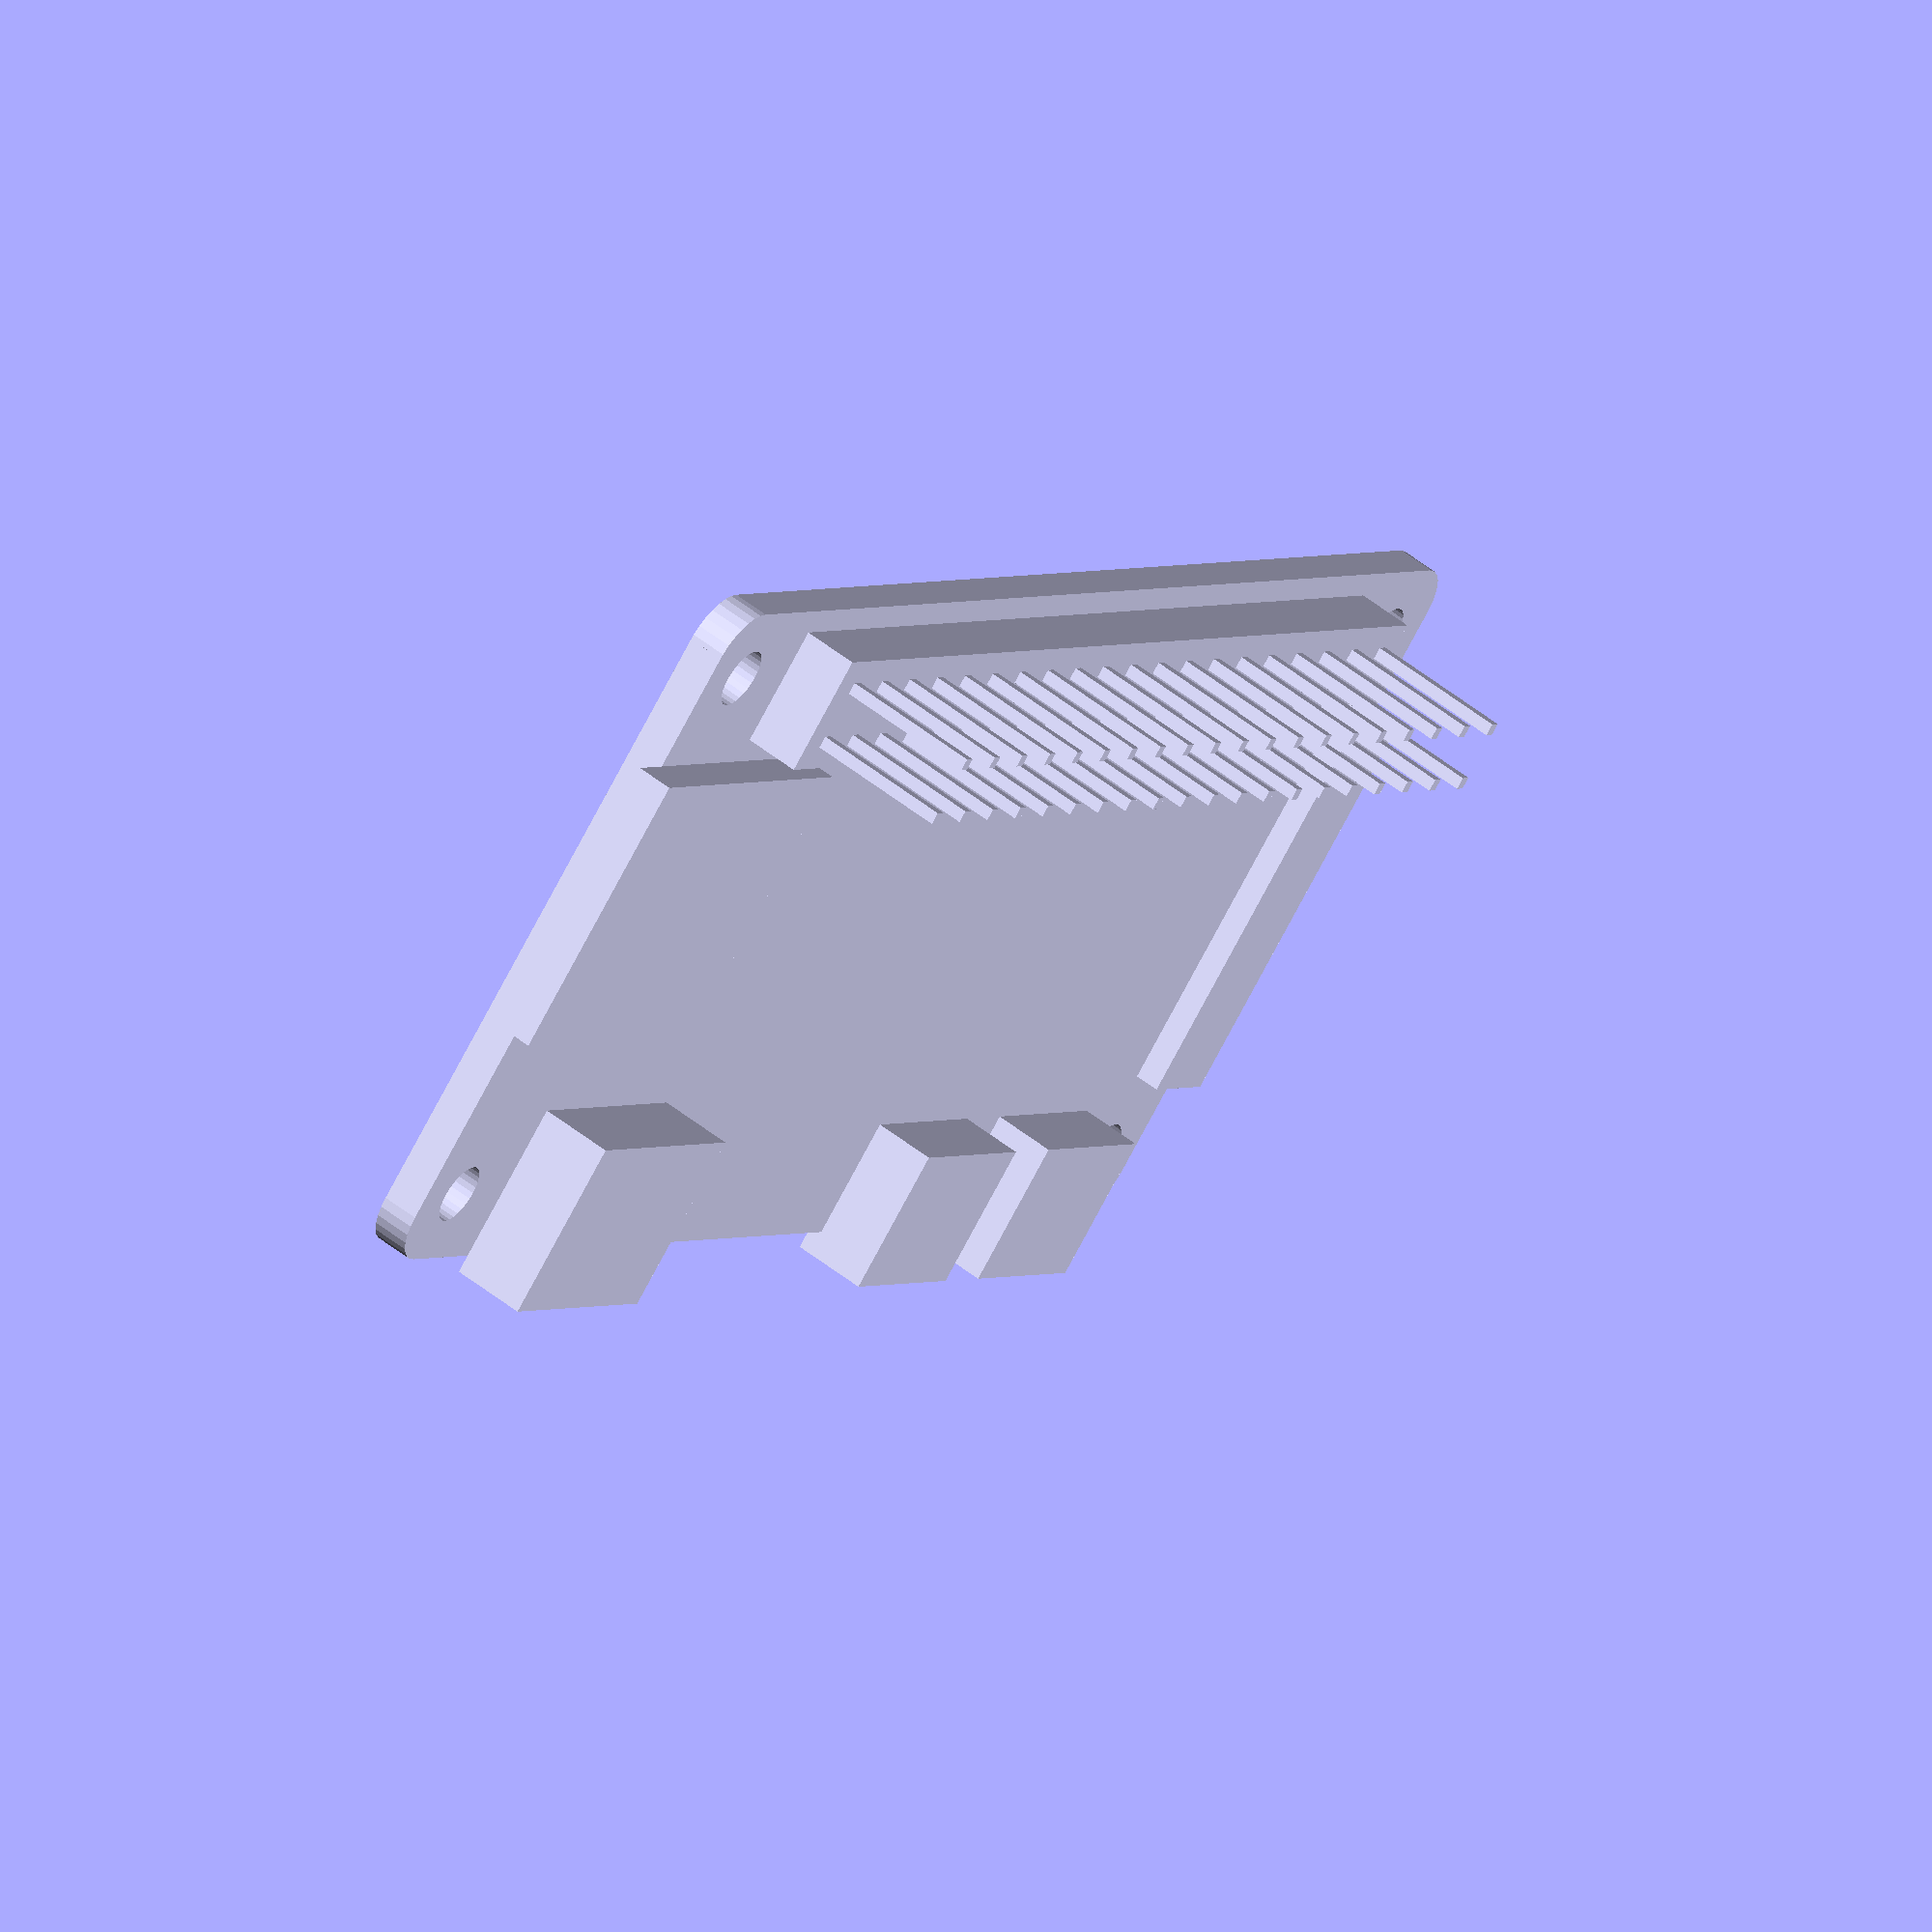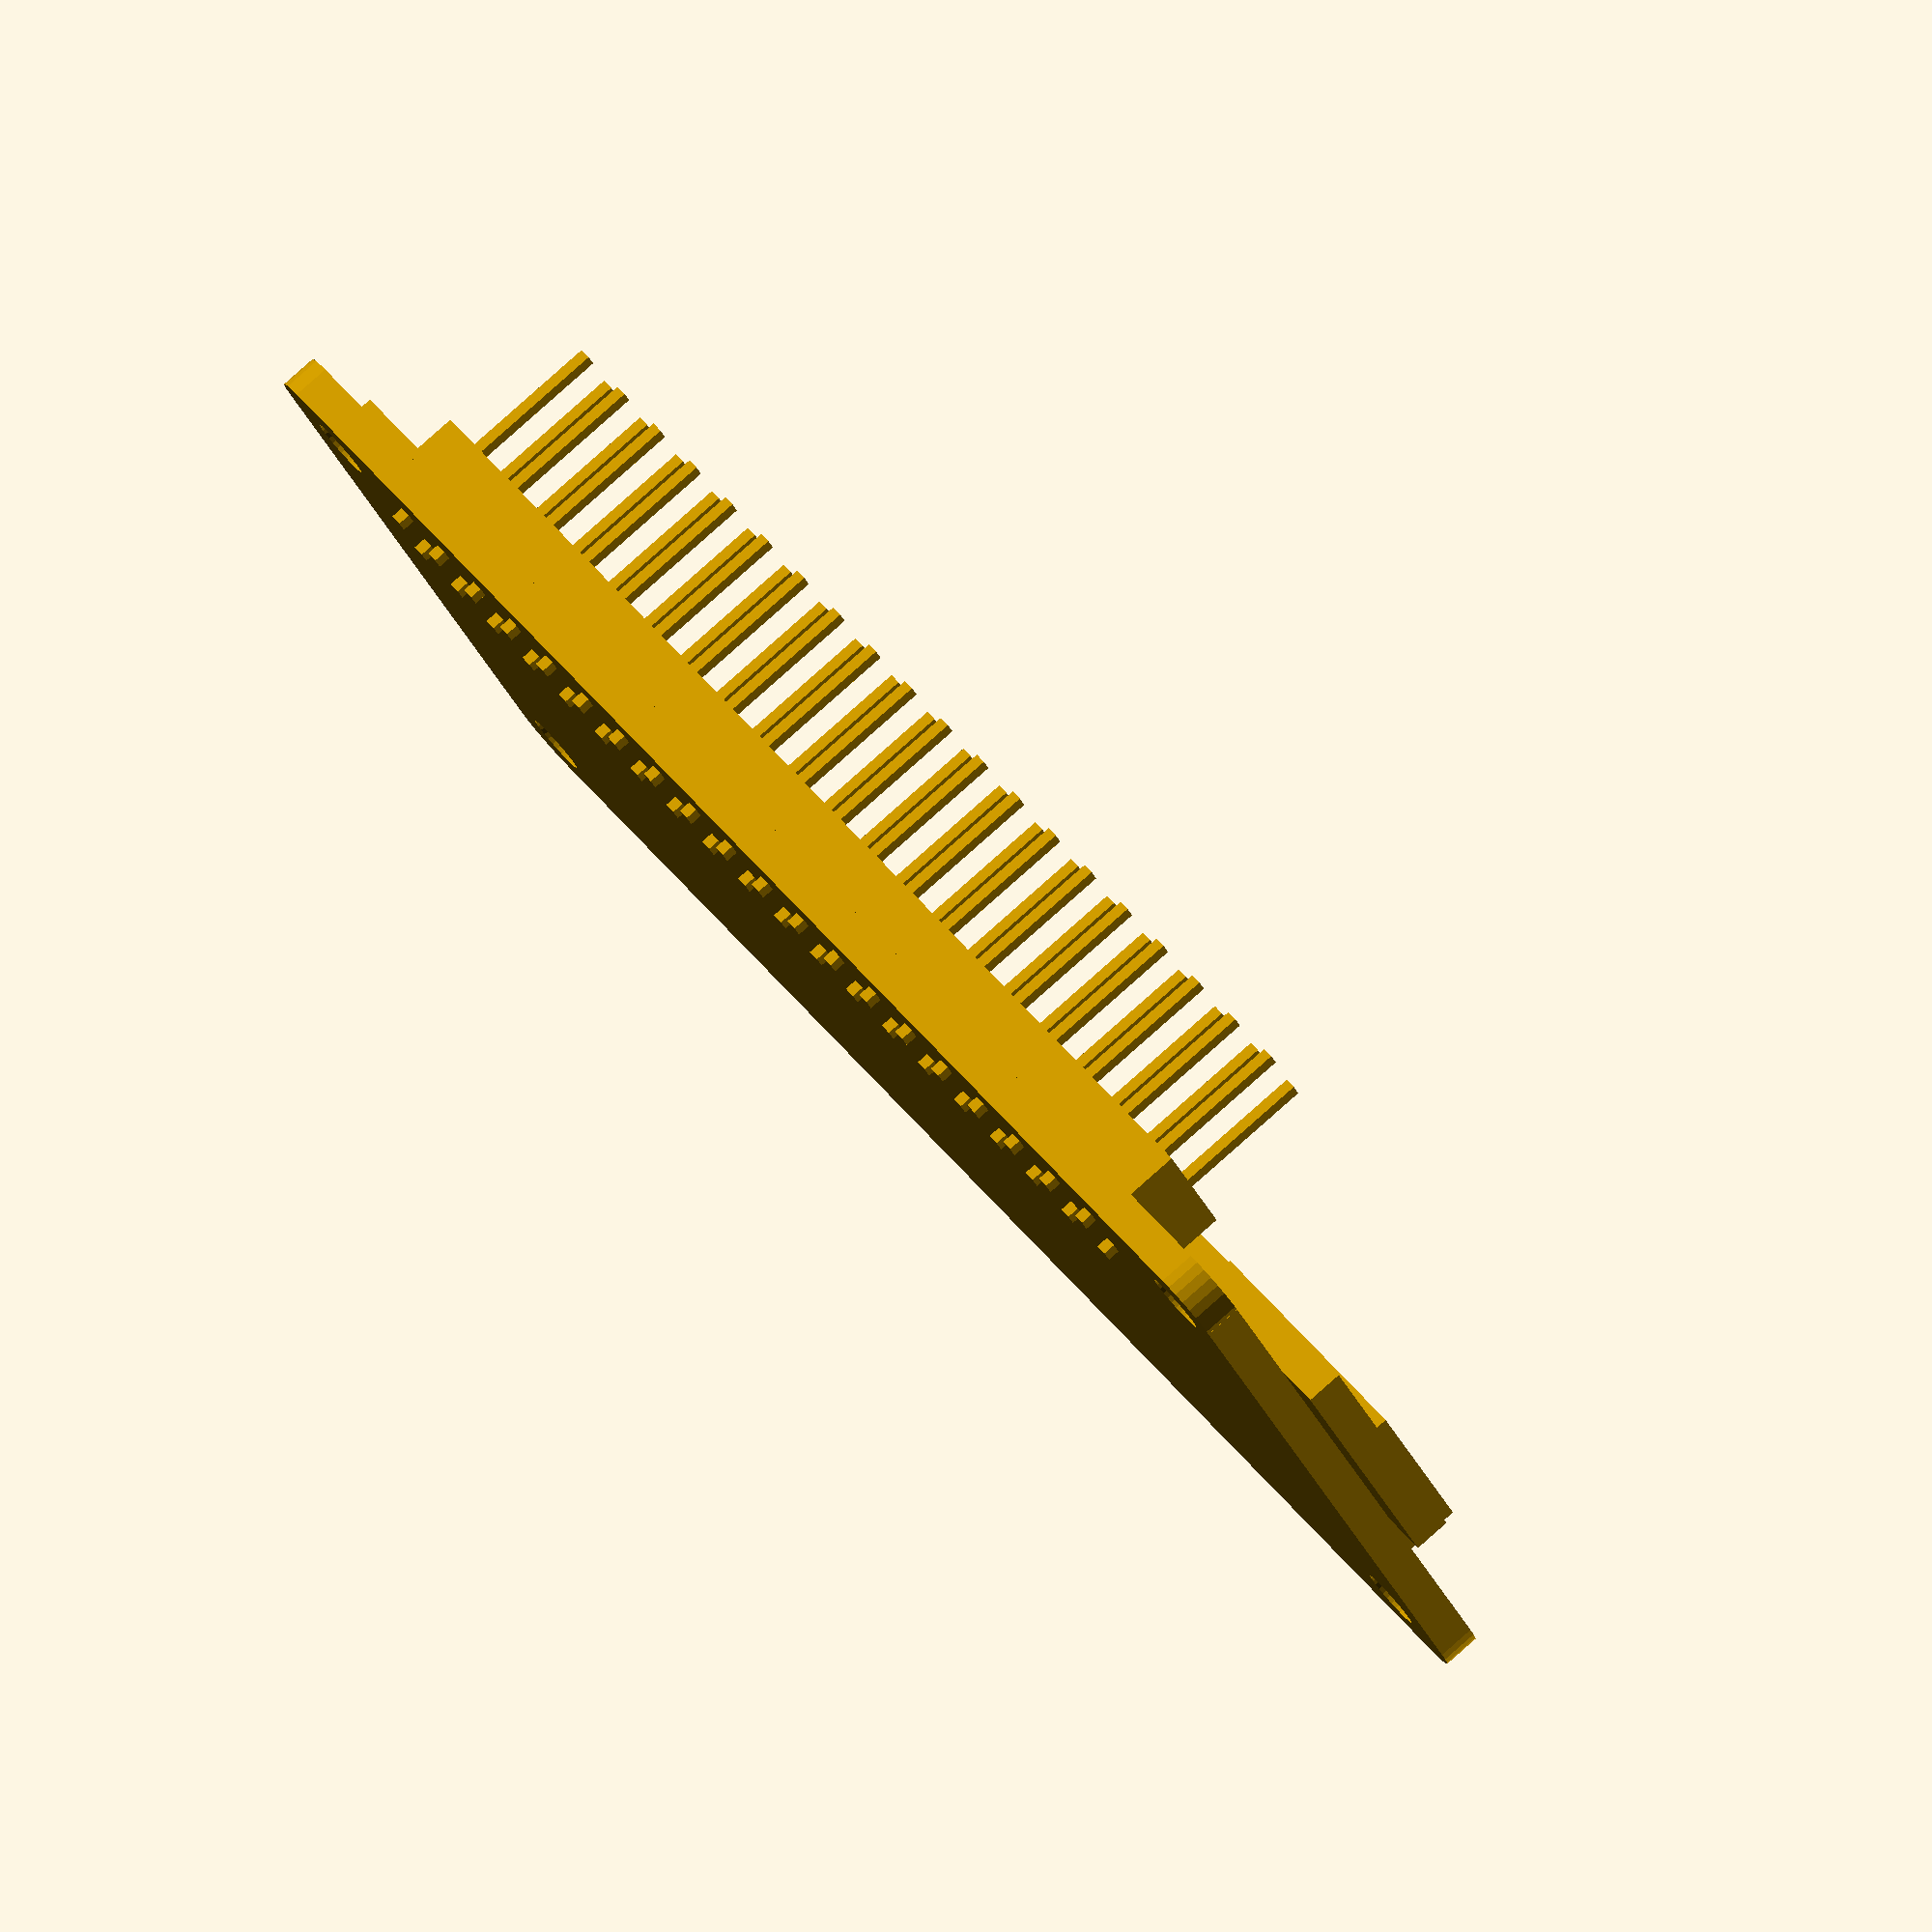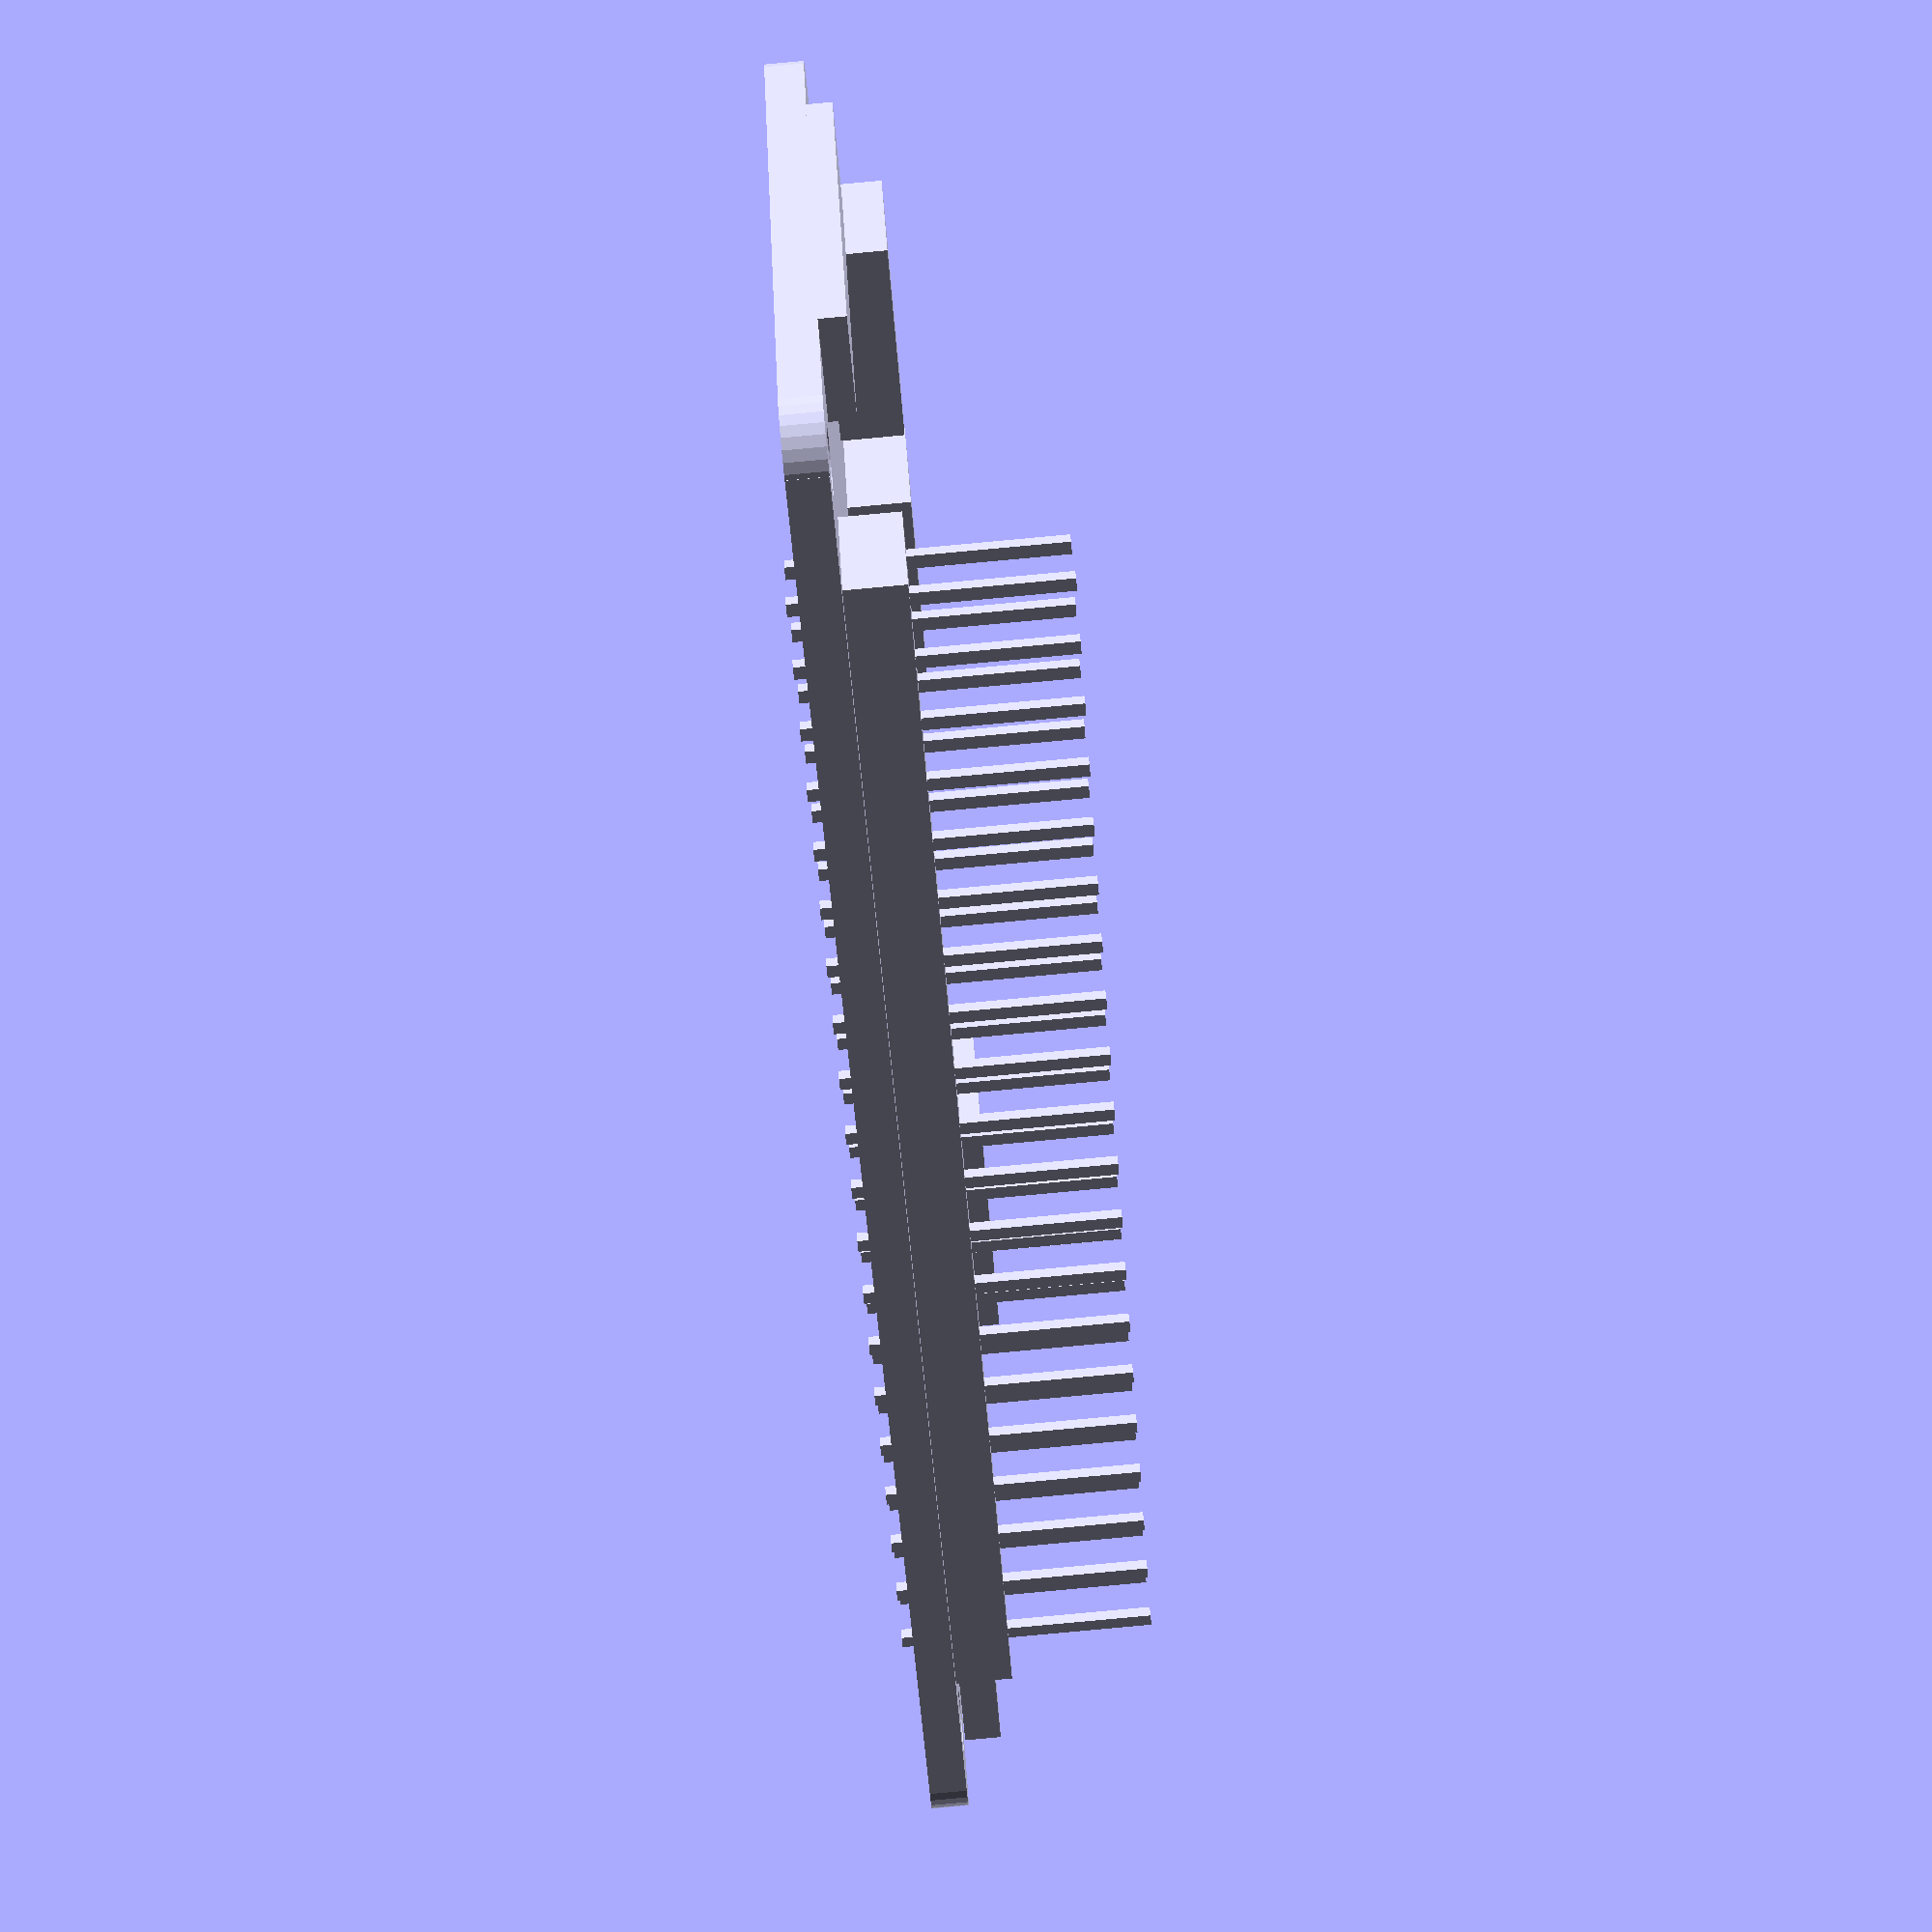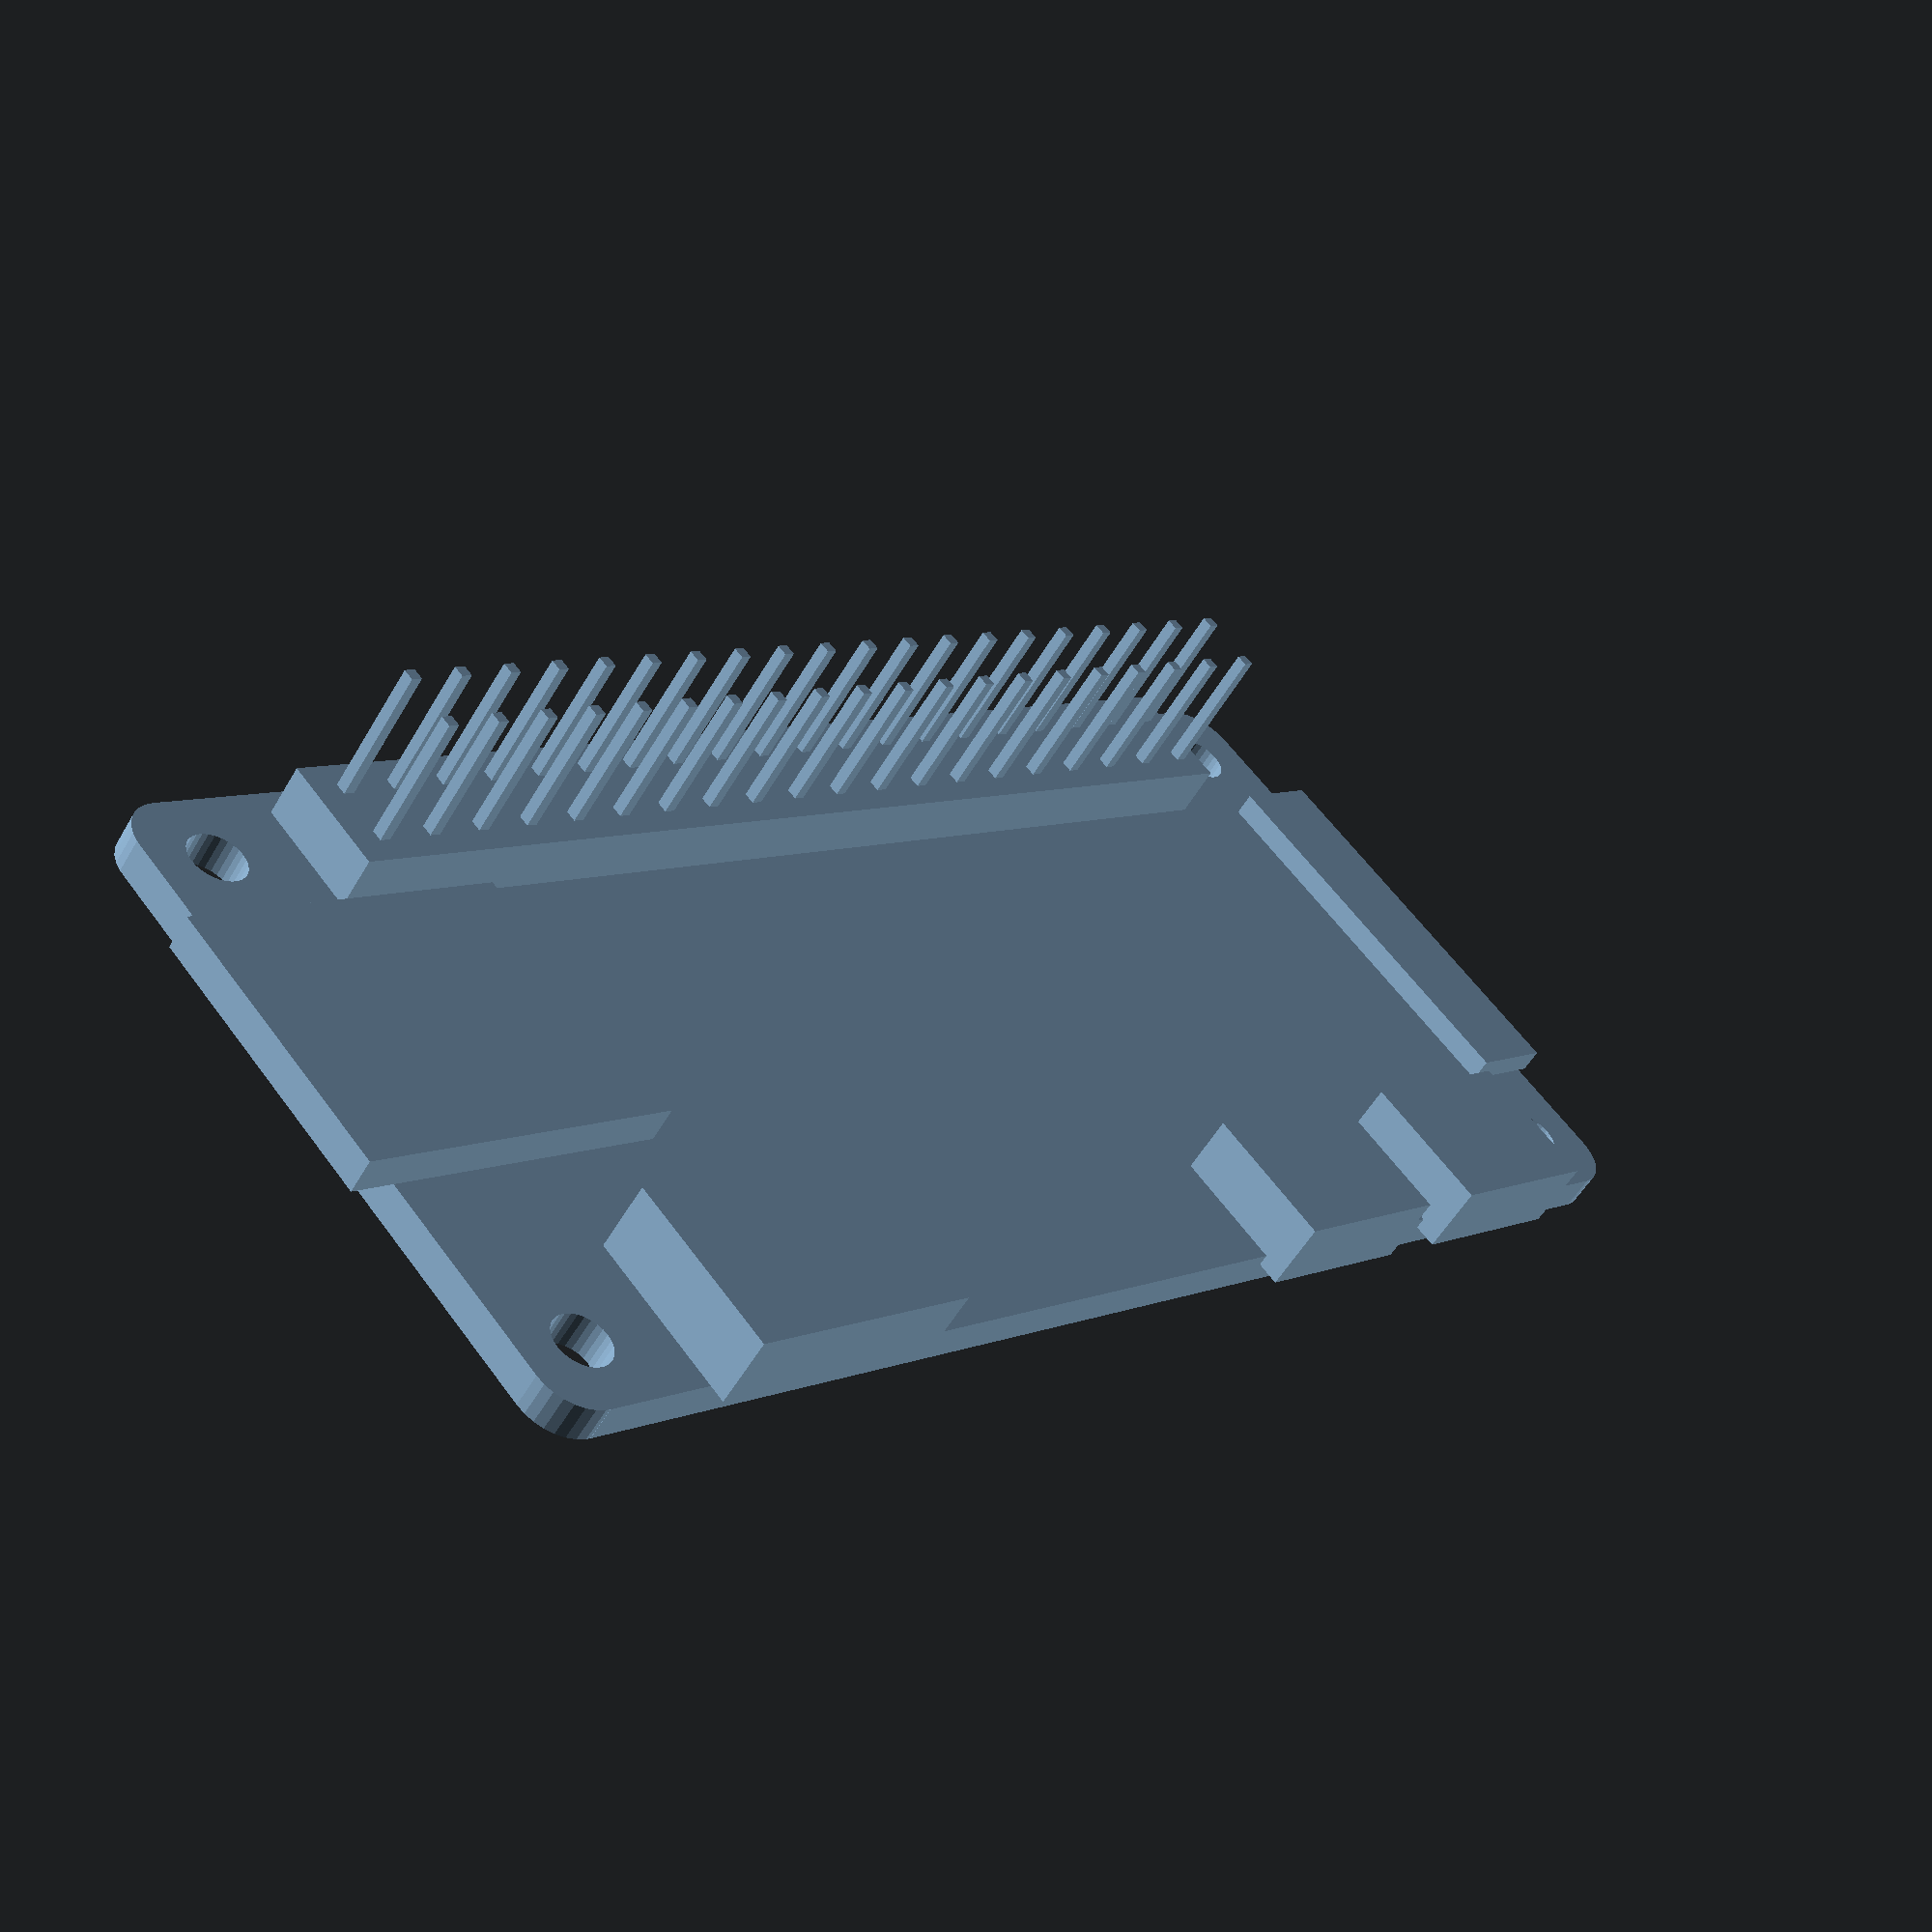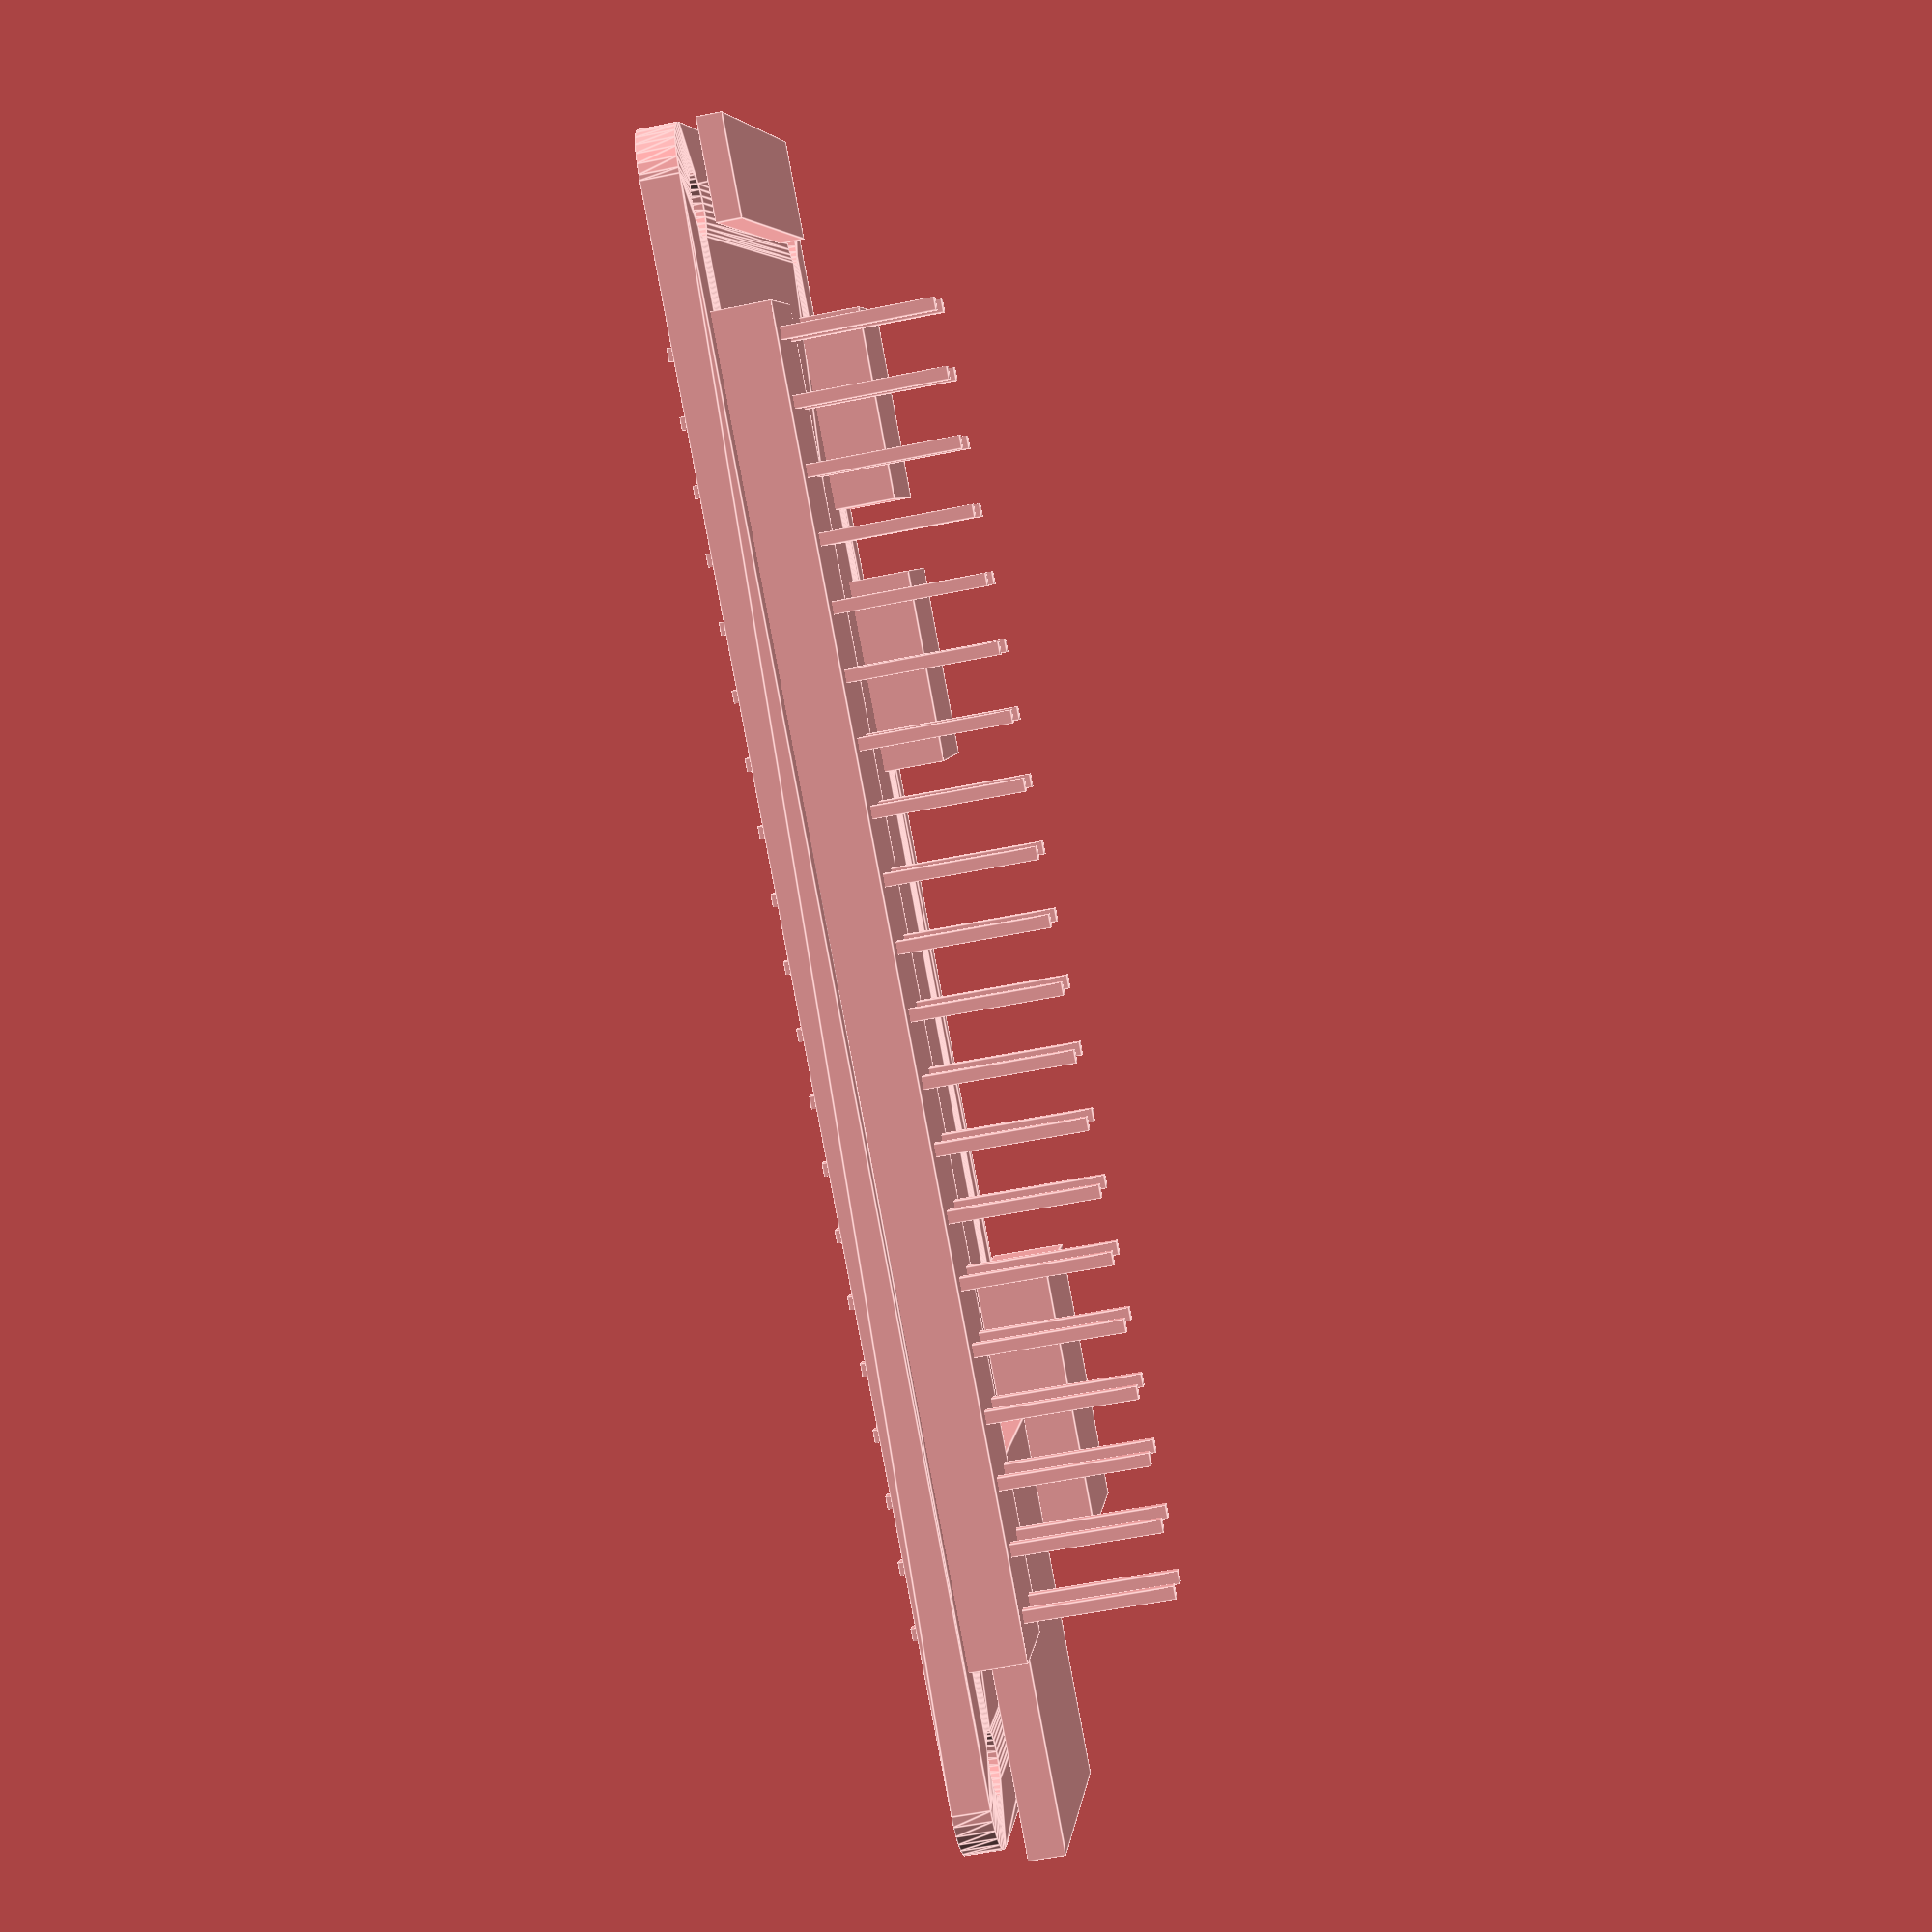
<openscad>
module raspberryPiZero() {
    module fillet(r=1, pos=1) {
        rotate([0, 0, 90*(pos-1)]) {
            difference() {
                square(size=[r, r]);
                circle(r=r, $fn=30);
            }
        }
    }

    function square_corner(i=1) = ((i%4 < 2) ? 1 : -1);
    linear_extrude(height=1.5){
        difference() {
            square(size=[65, 30], center=true);
            for(i = [1:4]) {
                translate([30.5*square_corner(i), 13*square_corner(i-1), 0]) {
                    fillet(r=2, pos=i);
                }
            }
            for(i = [1:4]) {
                translate([29.5*square_corner(i), 12*square_corner(i-1), 0]) {
                    circle(r=1.25, $fn=30);
                }
            }
        }
    }

    translate([0, 11.5, 2.5]) {
        union() {
            cube([51, 5, 2.5], center=true);
            for(i = [-1:2:1]) {
                for(j = [1:20]) {
                    translate([j*2.54-26.5, i*1.25, 2]) {
                        cube(size=[0.5, 0.5, 10], center=true);
                    }
                }
            }
        }
    }

    translate([31, 0, 2]) {
        cube([4, 17, 1], center=true);
    }

    translate([-27, 2, 2.25]) {
        cube([15, 12, 1.5], center=true);
    }

    translate([-20, -12, 3]) {
        cube([11, 7.5, 3], center=true);
    }

    translate([22, -13, 2.5]){
        cube([8, 6, 3], center=true);
    }

    translate([11, -13, 2.5]){
        cube([8, 6, 3], center=true);
    }
}

raspberryPiZero();
</openscad>
<views>
elev=303.8 azim=47.2 roll=309.3 proj=o view=wireframe
elev=96.0 azim=212.4 roll=311.5 proj=o view=wireframe
elev=89.2 azim=145.6 roll=275.2 proj=p view=solid
elev=234.5 azim=137.6 roll=209.7 proj=p view=solid
elev=55.1 azim=209.6 roll=282.2 proj=p view=edges
</views>
